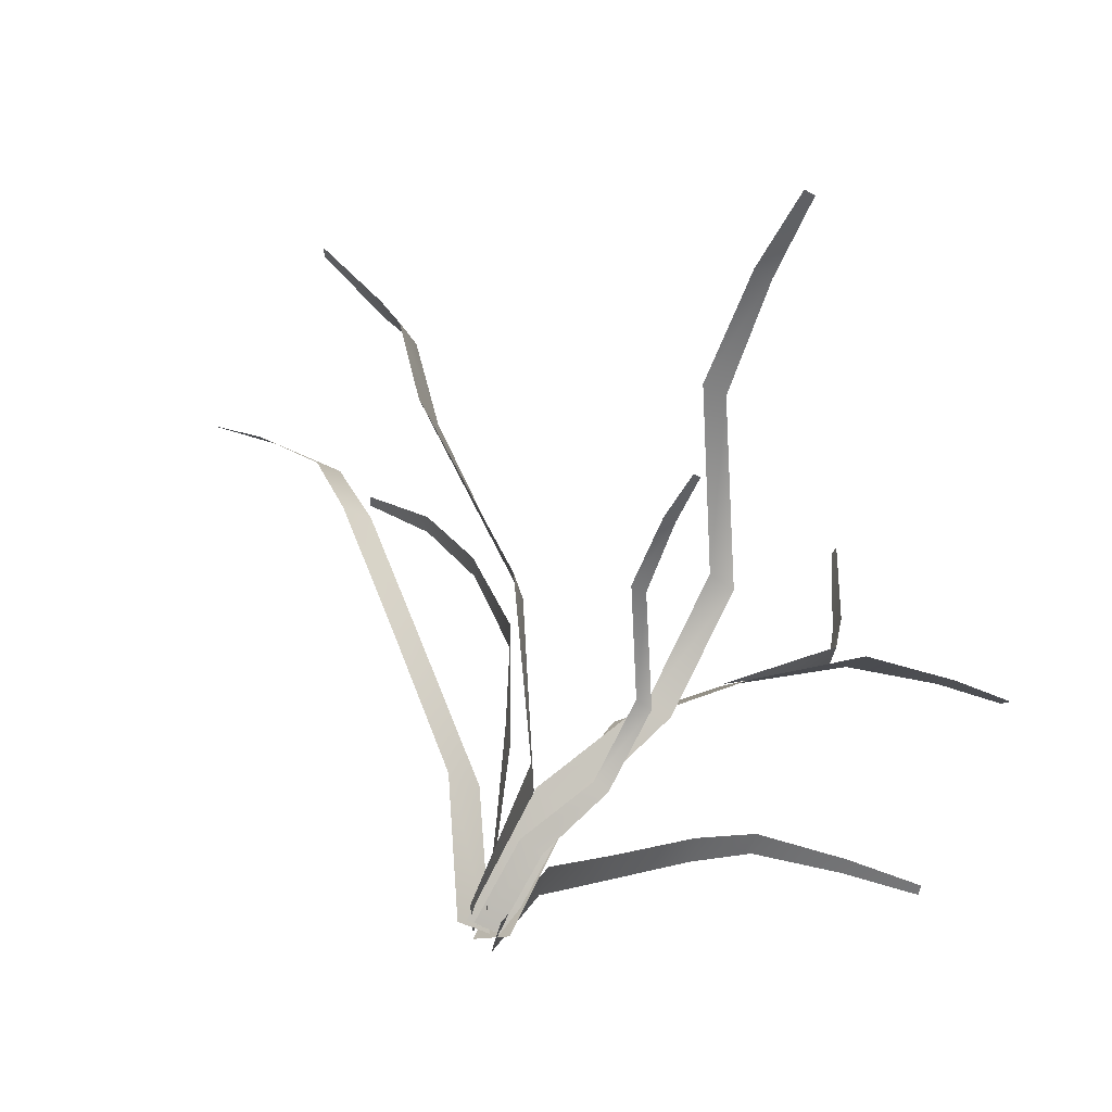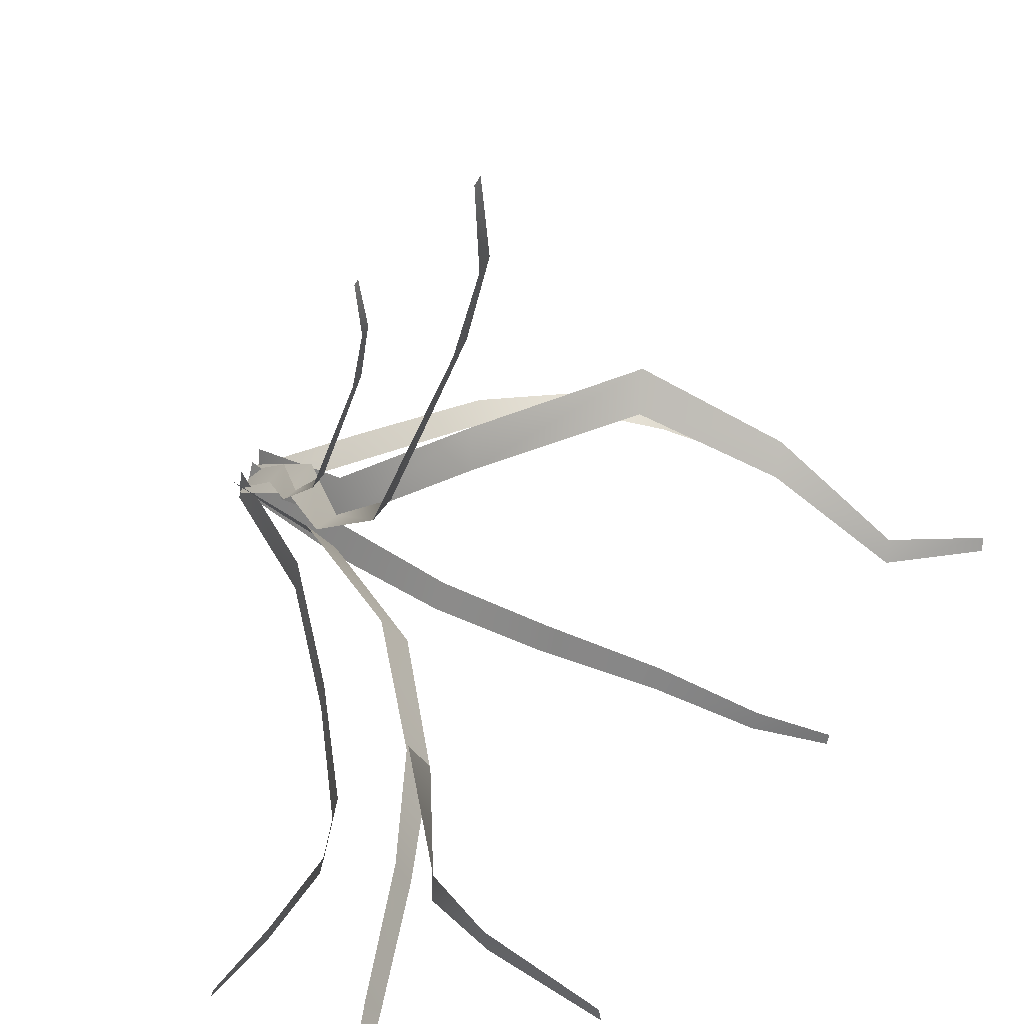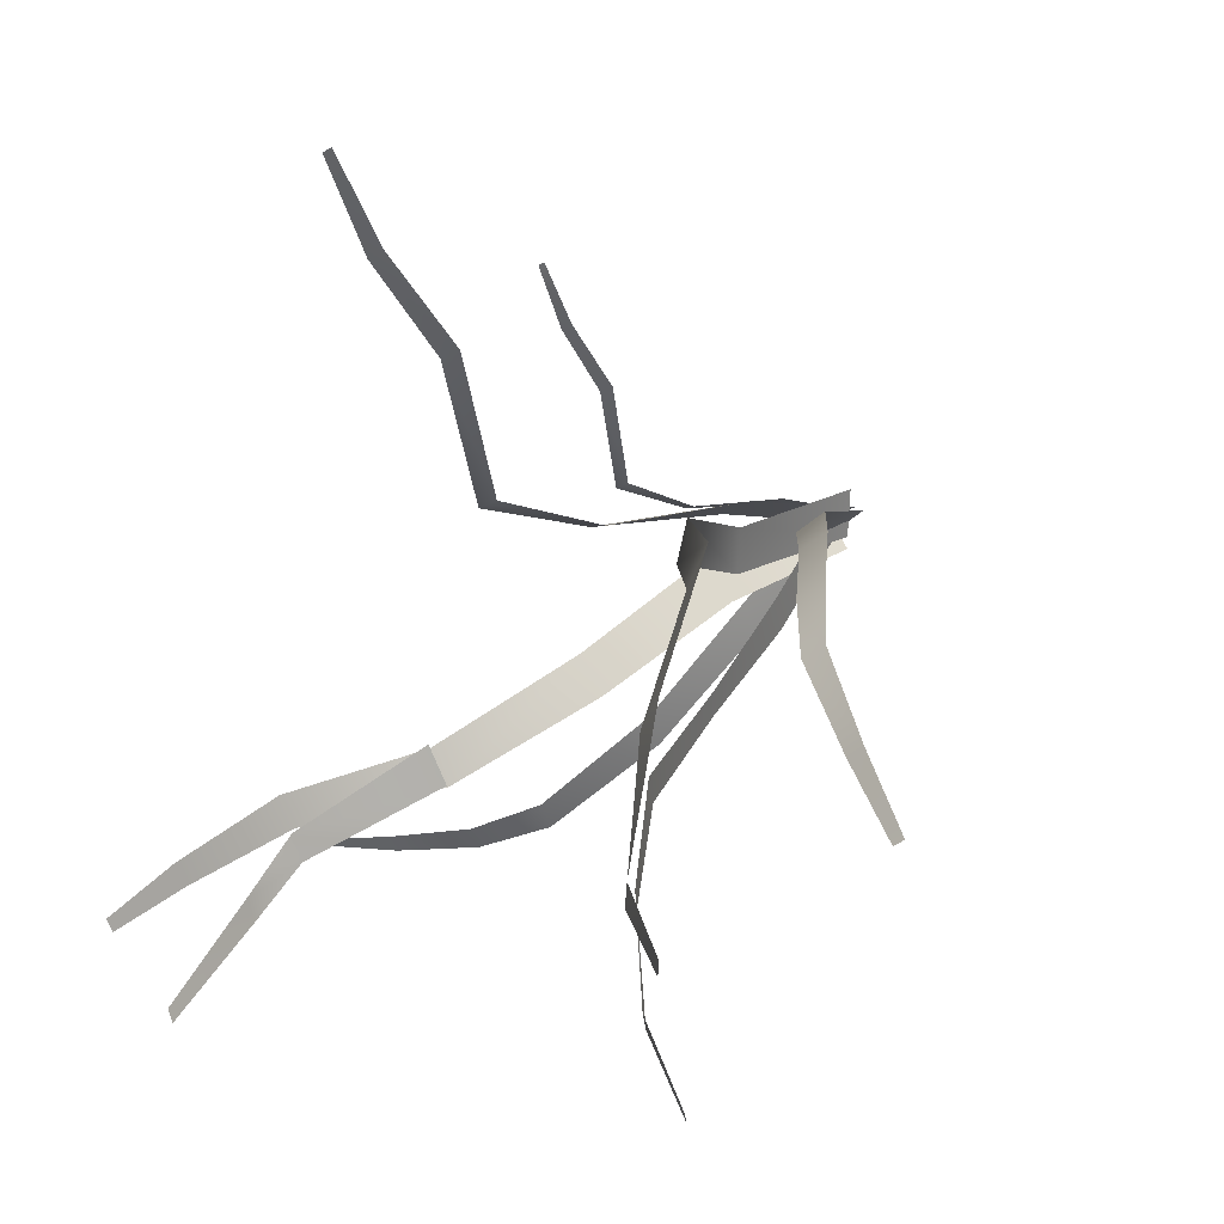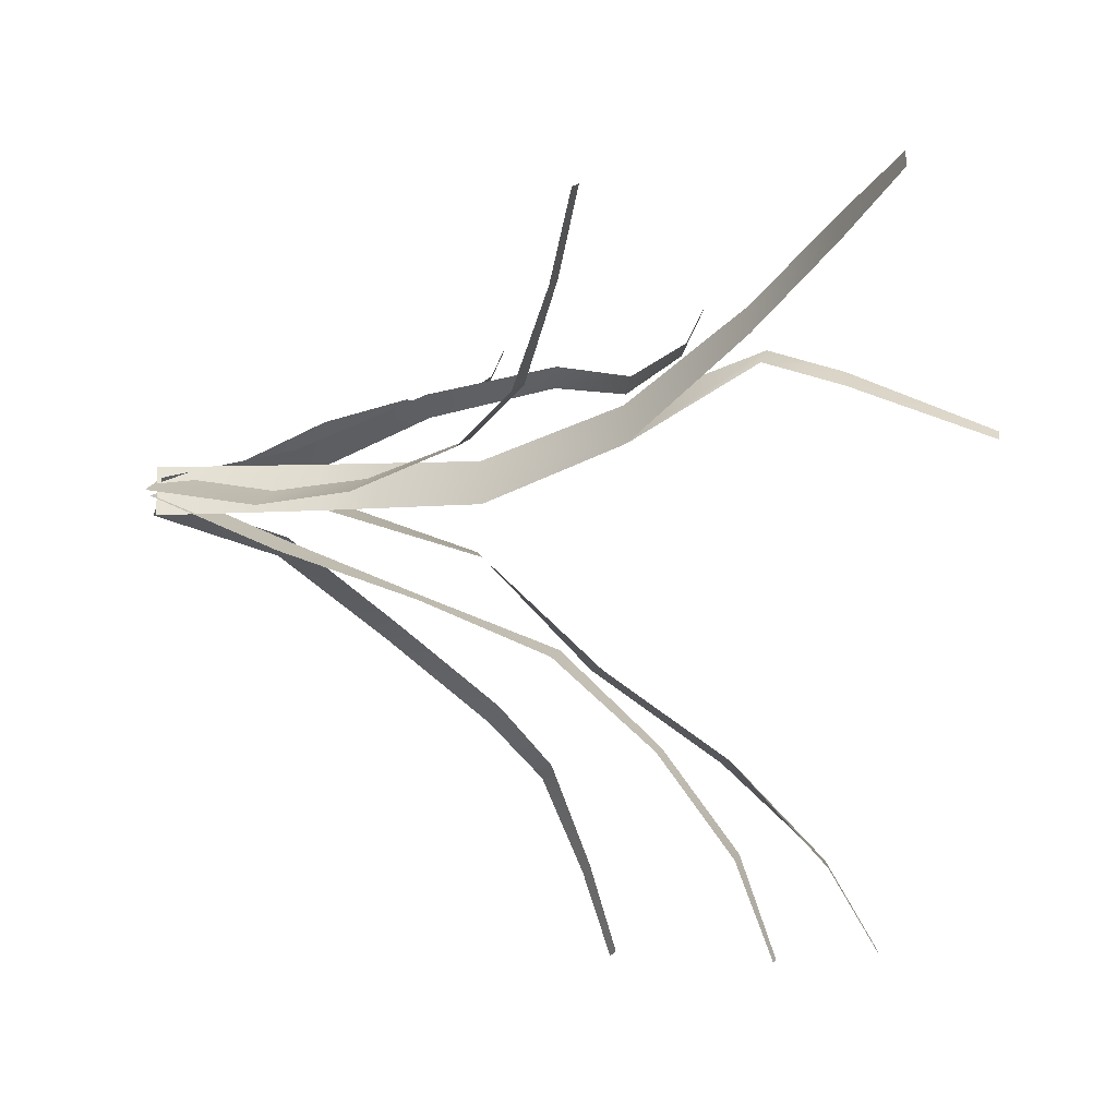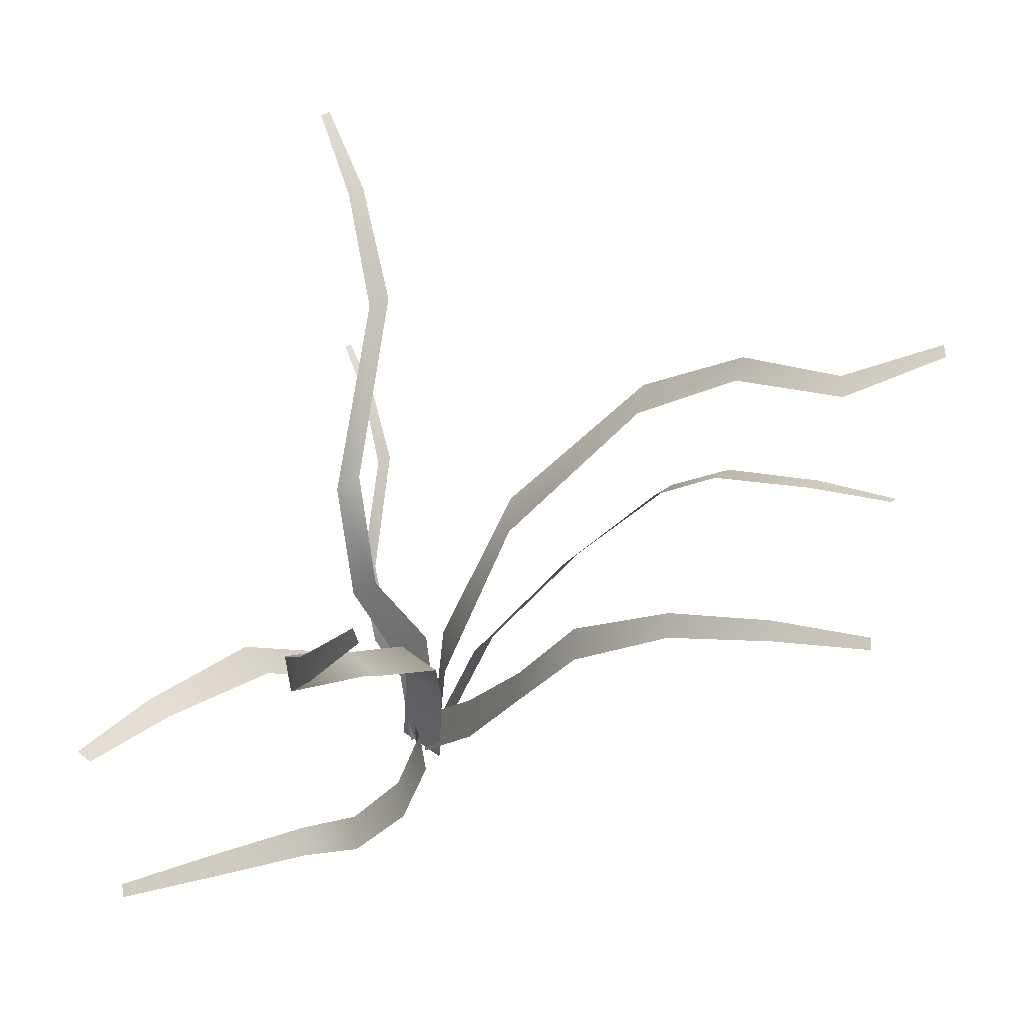
<metadata>
{"format":"obj","ext":"obj","renderer":"f3d","projection":"perspective","resolution":1024,"background":"white","views":[{"elev":53.9,"azim":25.6,"up":"+Z"},{"elev":21.9,"azim":144.3,"up":"+Z"},{"elev":27.3,"azim":-128.5,"up":"+Z"},{"elev":-75.7,"azim":94.4,"up":"+Z"},{"elev":56.8,"azim":174.5,"up":"+Y"}]}
</metadata>
<code>
o Grass.025_Plane.007
v -0.4297 0.618 -0.000696
v -0.3427 0.5325 0.09071
v -0.2529 0.4098 0.1453
v -0.1073 0.2995 0.07842
v -0.02653 0.1559 -0.00831
v -0.02875 0.1553 0.04248
v -0.1137 0.2931 0.1255
v -0.2657 0.3974 0.1911
v -0.3559 0.5242 0.1256
v -0.432 0.6176 0.02516
v -0.01389 0.000353 -0.01979
v -0.5269 0.6639 0.004953
v -0.01512 -0.000248 0.03273
v -0.5279 0.6636 0.02004
v -0.3352 0.5184 -0.2122
v -0.2434 0.4547 -0.1616
v -0.1553 0.3644 -0.1264
v -0.09677 0.2438 -0.104
v -0.0481 0.1158 -0.0721
v -0.05201 0.1263 -0.03156
v -0.1039 0.2502 -0.0718
v -0.1587 0.3724 -0.09411
v -0.2476 0.4602 -0.1366
v -0.3371 0.5238 -0.1918
v 0.002018 -0.005036 -0.02094
v -0.4236 0.546 -0.2466
v -0.002018 0.005803 0.02094
v -0.4248 0.549 -0.2347
v 0.3055 0.4176 -0.3748
v 0.009044 -0.008537 -0.02508
v 0.3059 0.4236 -0.3641
v 0.01303 0.005293 0.01305
v 0.224 0.393 -0.3504
v 0.1329 0.3547 -0.317
v 0.08303 0.3021 -0.2895
v 0.03313 0.2021 -0.2071
v 0.00371 0.1036 -0.1022
v 0.007564 0.117 -0.06533
v 0.03585 0.2147 -0.1733
v 0.08267 0.314 -0.2589
v 0.1328 0.365 -0.2916
v 0.2251 0.4003 -0.3313
v -0.4272 0.3823 0.05011
v -0.334 0.3509 0.09333
v -0.2727 0.3024 0.1094
v -0.1701 0.2074 0.08793
v -0.0629 0.1144 0.03777
v -0.08711 0.09985 0.0649
v -0.1927 0.1938 0.1121
v -0.295 0.2895 0.1292
v -0.3524 0.3397 0.1099
v -0.4403 0.3744 0.06346
v 0.000884 0.005383 -0.01838
v -0.5067 0.4022 0.01091
v -0.02412 -0.009622 0.00965
v -0.514 0.3959 0.01828
v 0.3008 0.6855 -0.3704
v -0.01468 0.000487 -0.03293
v 0.3115 0.6856 -0.3597
v 0.02404 0.000909 0.002574
v 0.2361 0.6354 -0.3045
v 0.15 0.5607 -0.2253
v 0.05019 0.4478 -0.1738
v -0.0132 0.3115 -0.09501
v -0.02032 0.1564 -0.04031
v 0.01644 0.1567 -0.0052
v 0.02025 0.312 -0.06276
v 0.07929 0.4485 -0.1445
v 0.1695 0.5632 -0.1958
v 0.254 0.6357 -0.2857
v 0.06115 0.5515 0.4766
v 0.01666 0.006565 -0.01223
v 0.05167 0.548 0.4835
v -0.01666 -0.005797 0.01223
v 0.03771 0.5254 0.3823
v 0.02525 0.4614 0.2783
v 0.07552 0.3874 0.09251
v 0.06777 0.2613 0.03833
v 0.02516 0.1312 0.02937
v -0.009437 0.1264 0.0545
v 0.0427 0.2619 0.04935
v 0.05109 0.3841 0.1088
v 0.004059 0.4549 0.2915
v 0.02152 0.5193 0.3942
v 0.05538 0.3298 0.3253
v 0.01045 0.004393 -0.007501
v 0.04943 0.3275 0.3295
v -0.01045 -0.003625 0.007501
v 0.03923 0.3166 0.2652
v 0.029 0.2799 0.1971
v 0.05704 0.2384 0.07677
v 0.04878 0.1614 0.03656
v 0.01903 0.08094 0.02477
v -0.002497 0.07761 0.04058
v 0.0332 0.1617 0.04374
v 0.04182 0.2362 0.08701
v 0.01571 0.2757 0.2053
v 0.02907 0.3126 0.2726
v 0.06412 0.76 -0.3023
v 0.06005 0.7583 -0.3167
v 0.1156 0.6385 -0.2561
v 0.1324 0.5746 -0.2167
v 0.07841 0.4505 -0.1389
v 0.05081 0.4497 -0.1723
v 0.1287 0.567 -0.2505
v 0.1088 0.6352 -0.2808
f 7 6 5 4
f 8 7 4 3
f 9 8 3 2
f 10 9 2 1
f 14 10 1 12
f 6 13 11 5
f 21 20 19 18
f 22 21 18 17
f 23 22 17 16
f 24 23 16 15
f 28 24 15 26
f 20 27 25 19
f 37 30 32 38
f 29 33 42 31
f 33 34 41 42
f 34 35 40 41
f 35 36 39 40
f 36 37 38 39
f 49 48 47 46
f 50 49 46 45
f 51 50 45 44
f 52 51 44 43
f 56 52 43 54
f 48 55 53 47
f 65 58 60 66
f 57 61 70 59
f 61 62 69 70
f 62 63 68 69
f 63 64 67 68
f 64 65 66 67
f 79 72 74 80
f 71 75 84 73
f 75 76 83 84
f 76 77 82 83
f 77 78 81 82
f 78 79 80 81
f 93 86 88 94
f 85 89 98 87
f 89 90 97 98
f 90 91 96 97
f 91 92 95 96
f 92 93 94 95
f 99 101 106 100
f 101 102 105 106
f 102 103 104 105

</code>
